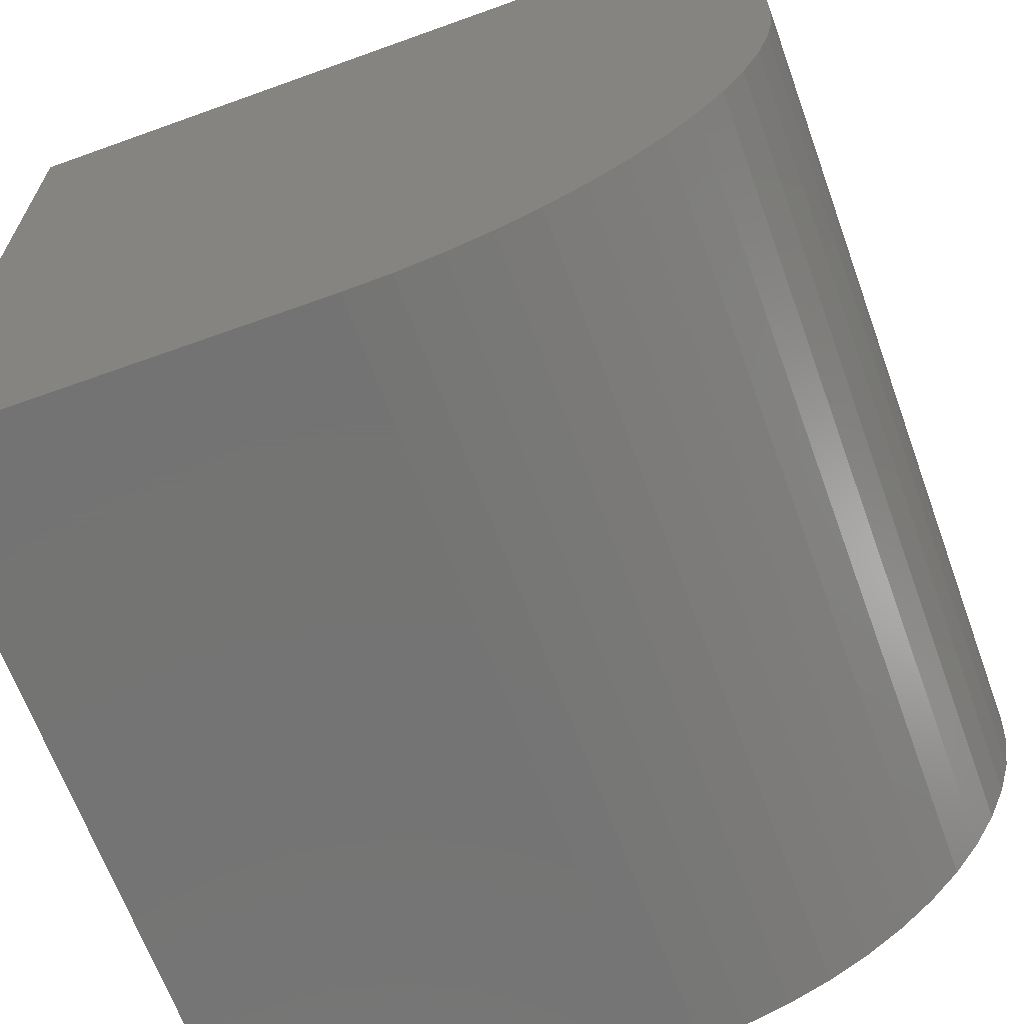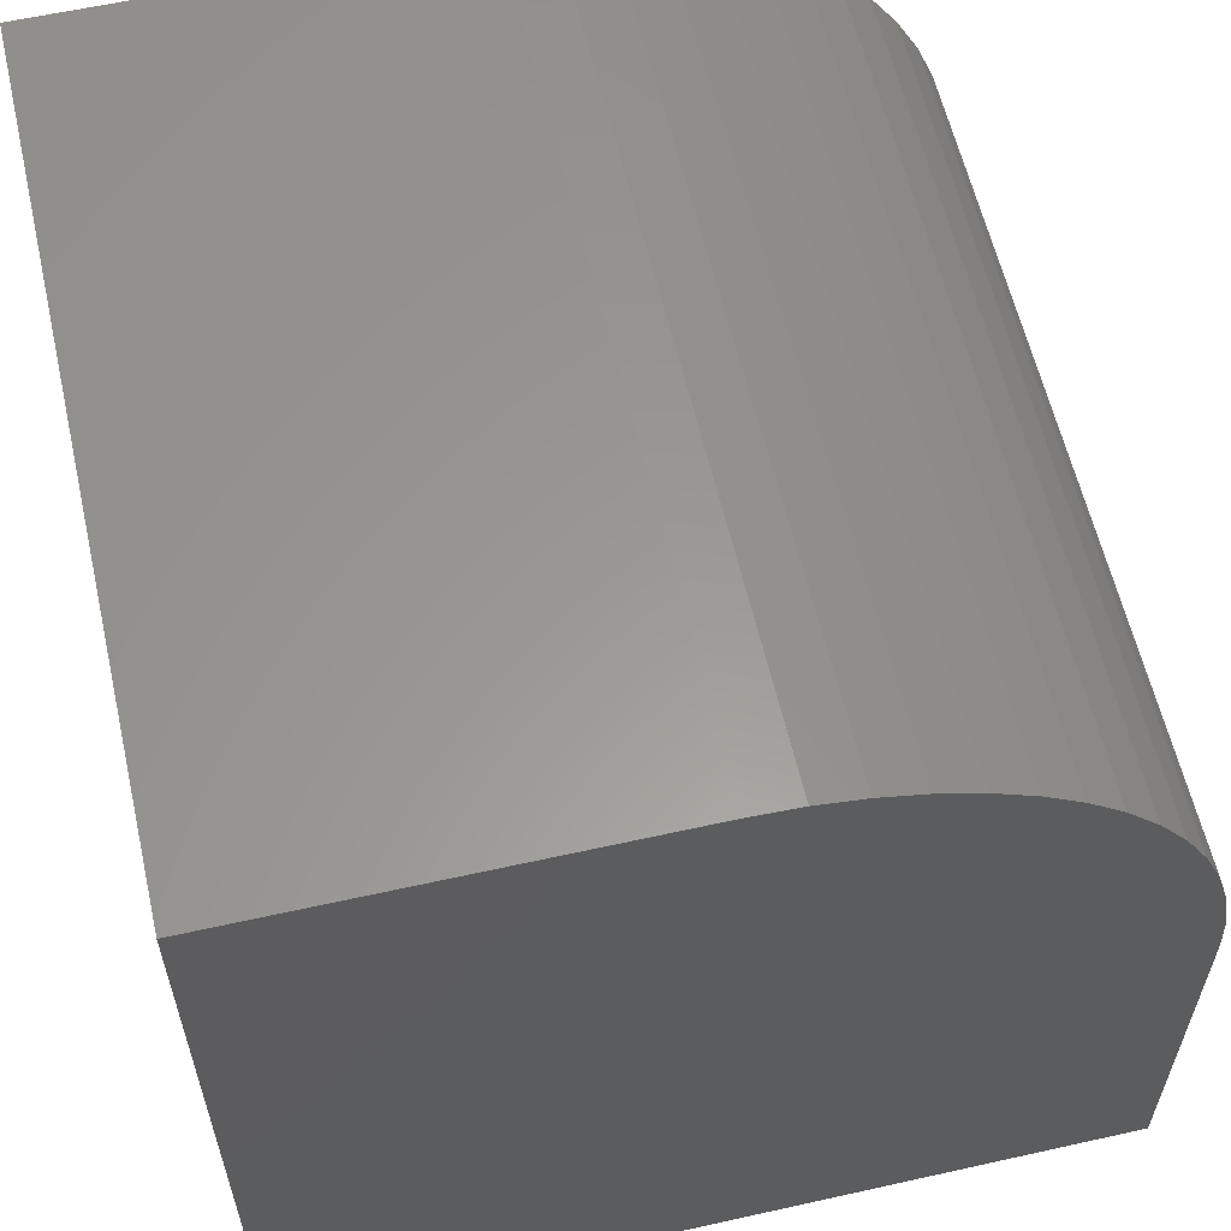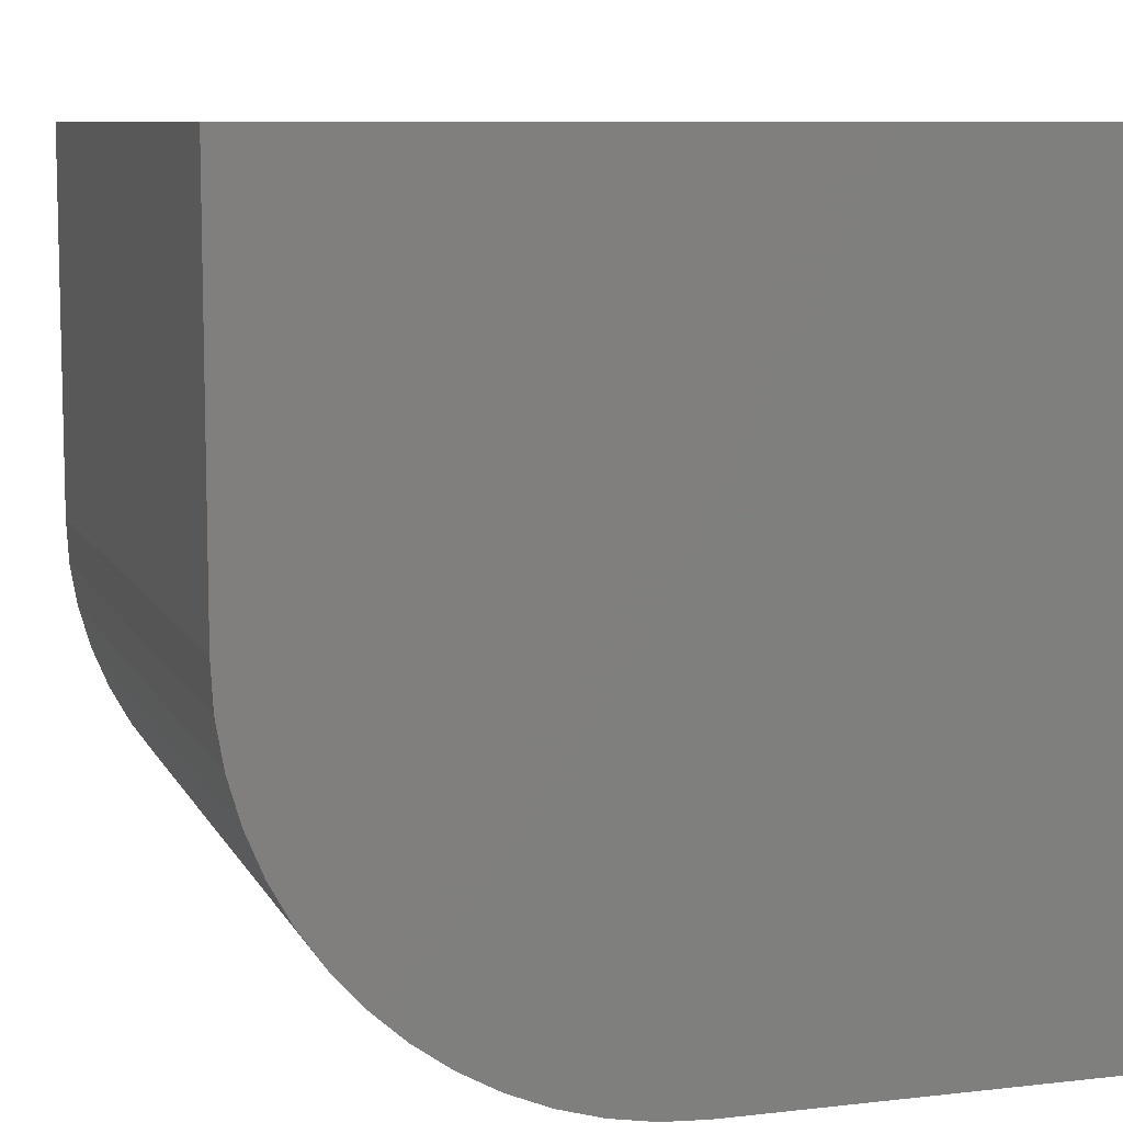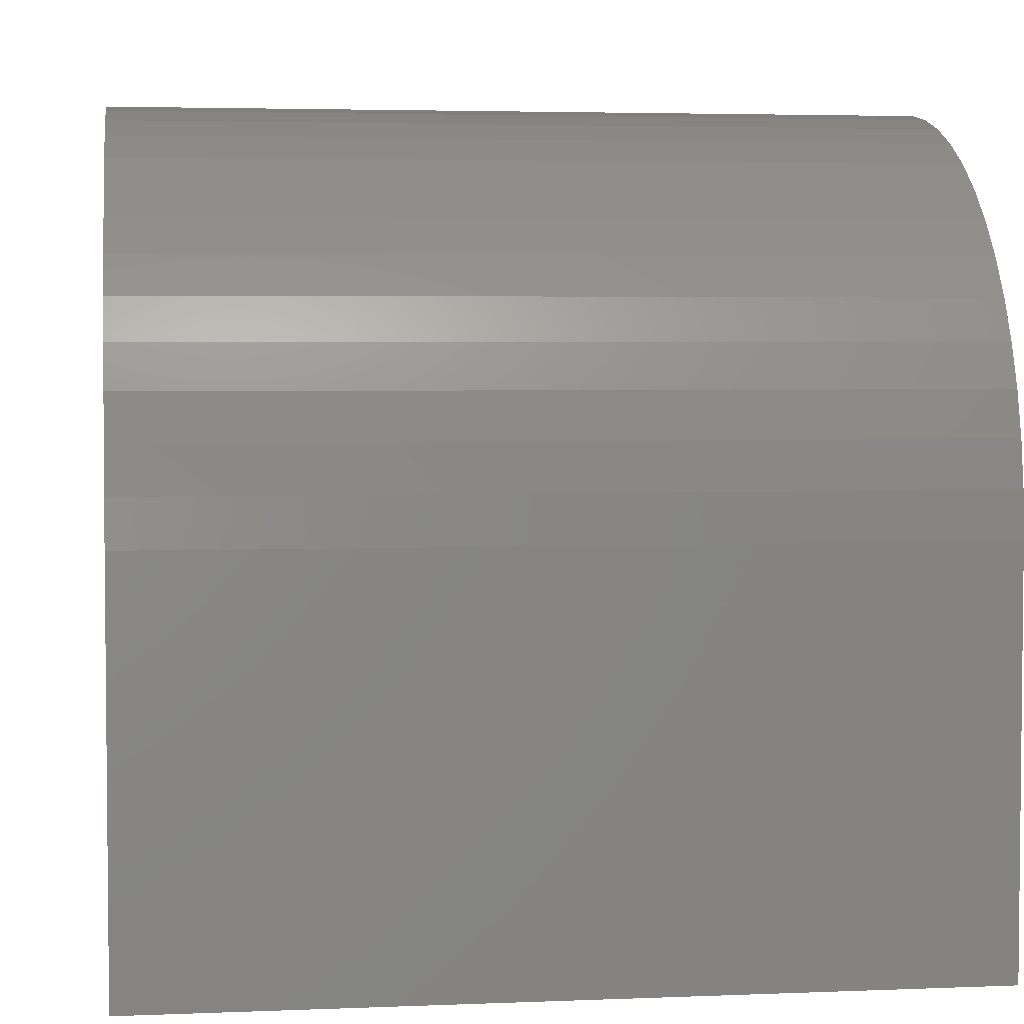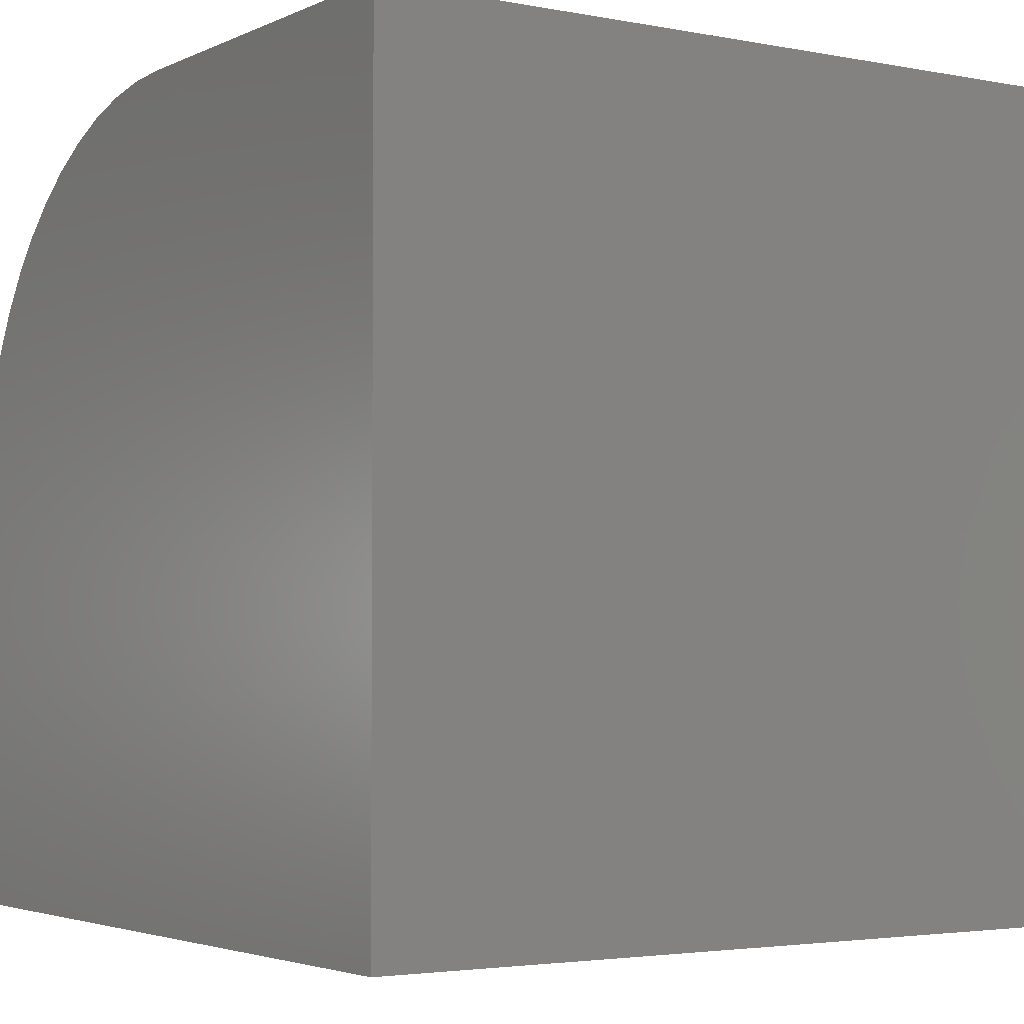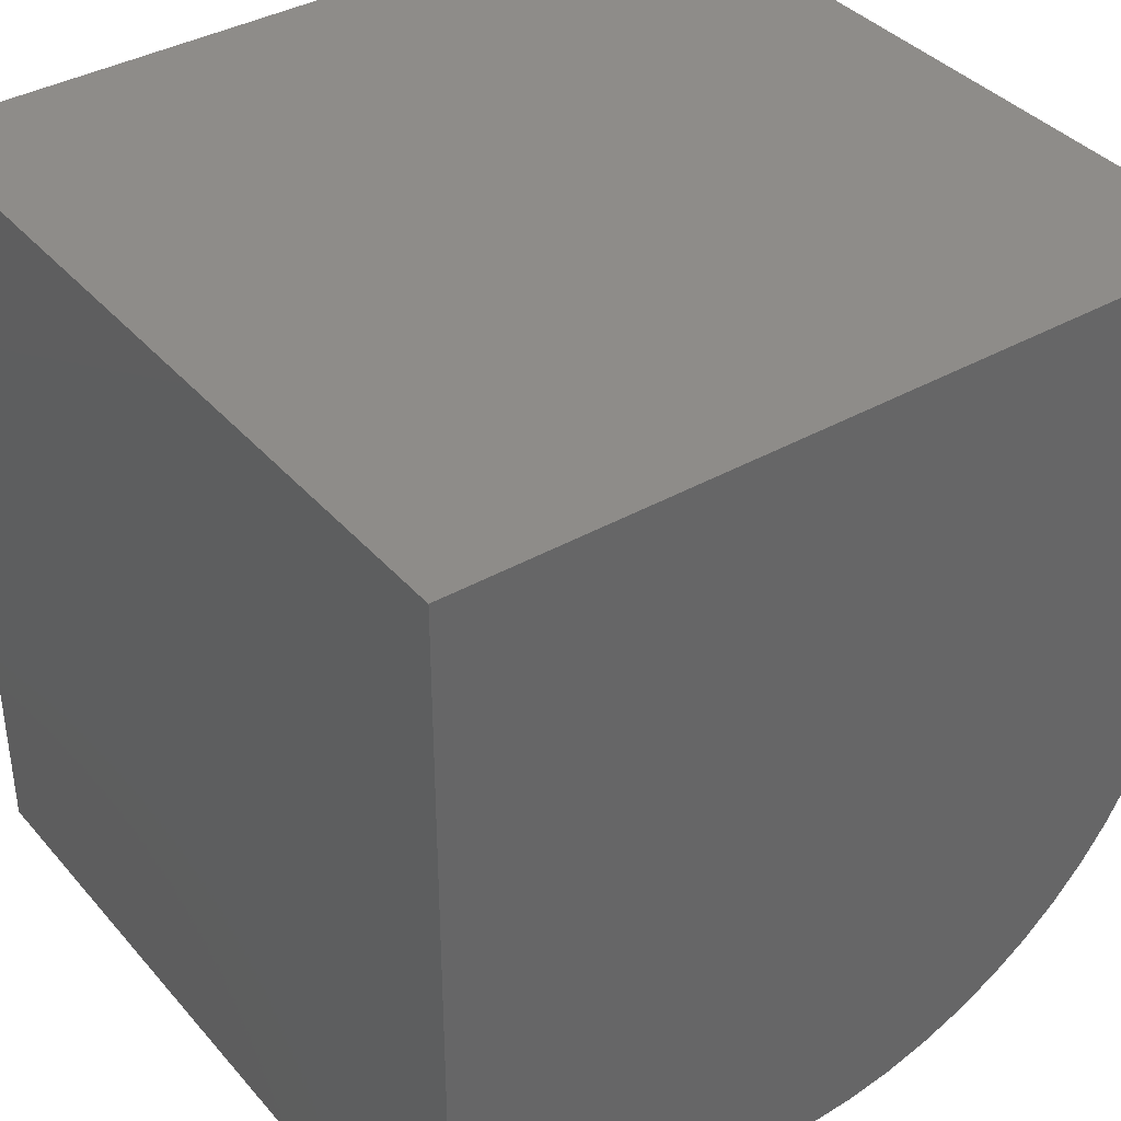
<metadata>
{"format":"stl","ext":"stl","renderer":"f3d","projection":"perspective","resolution":1024,"background":"white","views":[{"elev":-65.9,"azim":-70.1,"up":"+Y"},{"elev":59.7,"azim":-102.9,"up":"+Z"},{"elev":8.6,"azim":72.8,"up":"+Y"},{"elev":3.7,"azim":-7.8,"up":"+Z"},{"elev":-3.2,"azim":146.4,"up":"+Z"},{"elev":38.1,"azim":-125.8,"up":"+Y"}]}
</metadata>
<code>
# stl→obj: 36 verts, 68 faces
v 0 5.044 10
v 0 10 10
v 0 10 0
v 0 4.48 9.968
v 0 0 0
v 0 0 4.956
v 0 0.03172 5.52
v 0 0.1265 6.078
v 0 0.2831 6.622
v 0 0.4995 7.144
v 0 0.7732 7.639
v 0 1.899 8.899
v 0 2.361 9.227
v 0 2.856 9.5
v 0 1.101 8.101
v 0 1.477 8.523
v 0 3.378 9.717
v 0 3.922 9.874
v 10 5.044 10
v 10 10 10
v 10 0 4.956
v 10 0 0
v 10 10 0
v 10 4.48 9.968
v 10 3.922 9.874
v 10 2.361 9.227
v 10 1.899 8.899
v 10 1.477 8.523
v 10 1.101 8.101
v 10 0.7732 7.639
v 10 0.4995 7.144
v 10 0.2831 6.622
v 10 0.1265 6.078
v 10 0.03172 5.52
v 10 3.378 9.717
v 10 2.856 9.5
f 1 2 3
f 1 3 4
f 5 6 3
f 3 6 7
f 3 7 8
f 8 9 3
f 3 9 10
f 3 10 11
f 12 13 3
f 3 13 14
f 11 15 3
f 3 15 16
f 3 16 12
f 14 17 3
f 3 17 18
f 3 18 4
f 19 20 1
f 1 20 2
f 21 22 23
f 20 19 23
f 23 19 24
f 23 24 25
f 26 27 23
f 23 27 28
f 23 28 29
f 29 30 23
f 23 30 31
f 23 31 32
f 32 33 23
f 23 33 34
f 23 34 21
f 25 35 23
f 23 35 36
f 23 36 26
f 3 23 5
f 5 23 22
f 20 23 2
f 2 23 3
f 6 5 21
f 21 5 22
f 19 1 4
f 19 4 24
f 24 4 18
f 24 18 25
f 25 18 17
f 25 17 35
f 35 17 14
f 35 14 36
f 36 14 13
f 36 13 26
f 26 13 12
f 26 12 27
f 27 12 16
f 27 16 28
f 28 16 15
f 28 15 29
f 29 15 11
f 29 11 30
f 30 11 10
f 30 10 31
f 31 10 9
f 31 9 32
f 32 9 8
f 32 8 33
f 33 8 7
f 33 7 34
f 34 7 6
f 34 6 21

</code>
